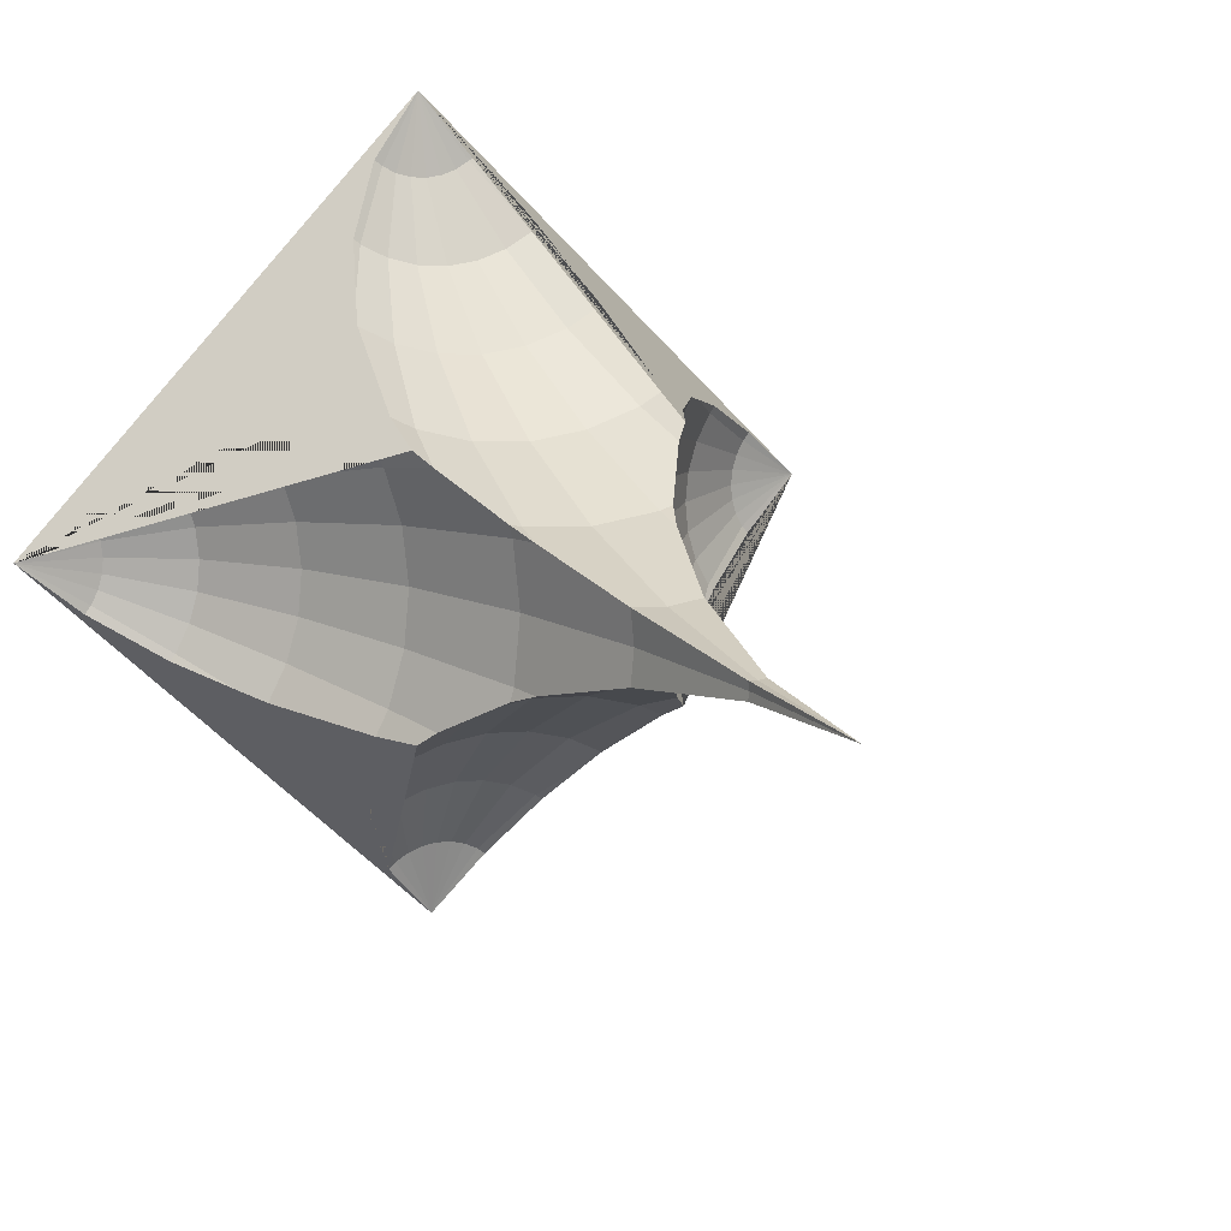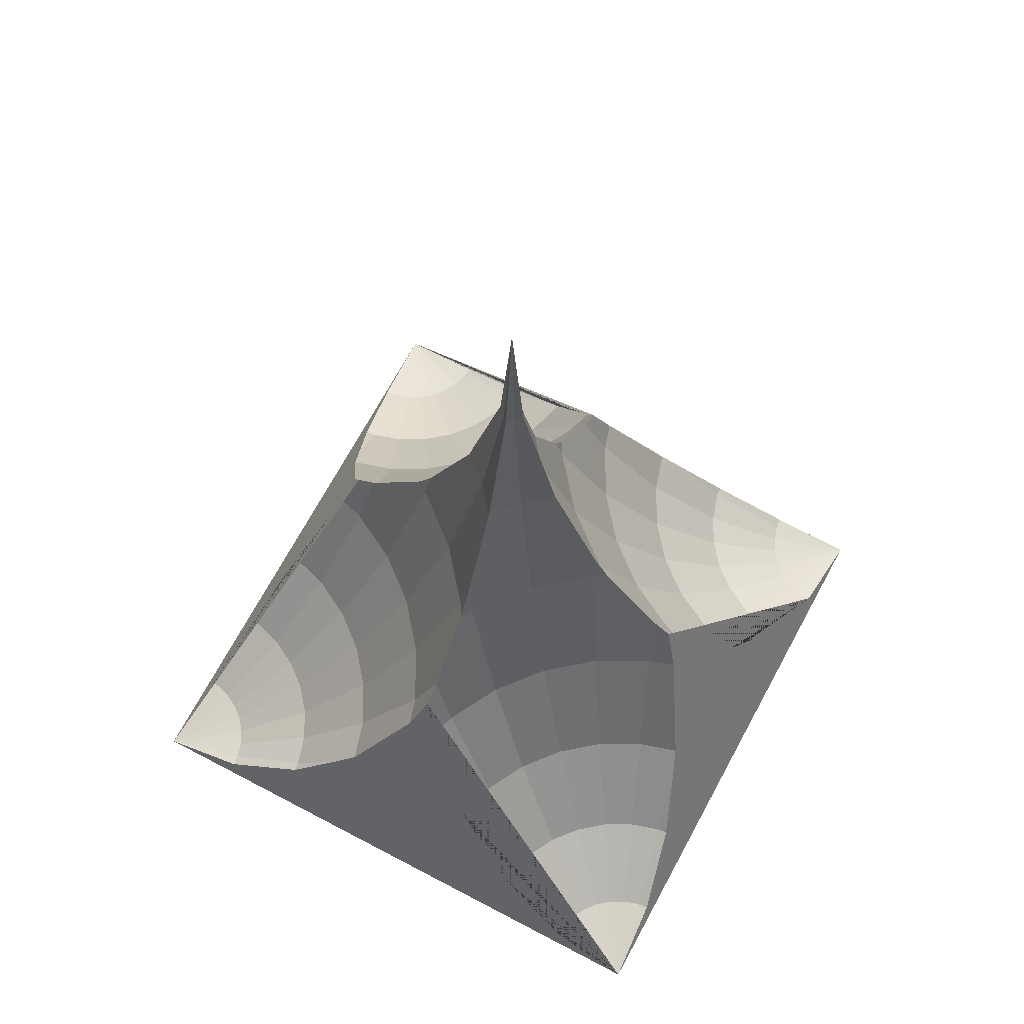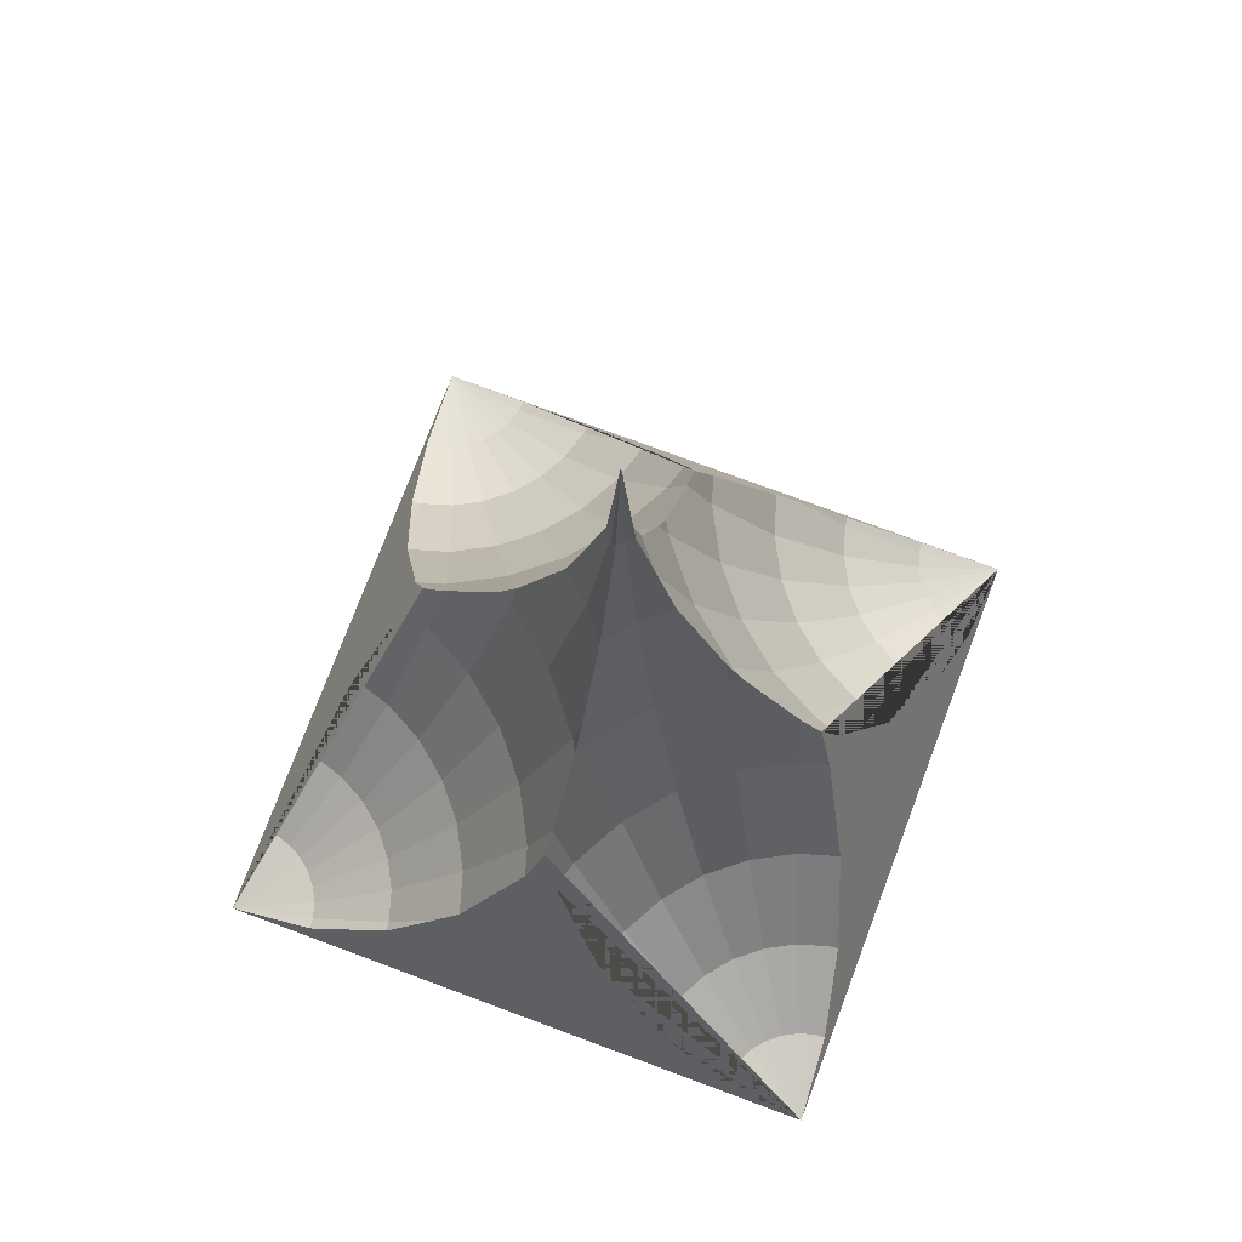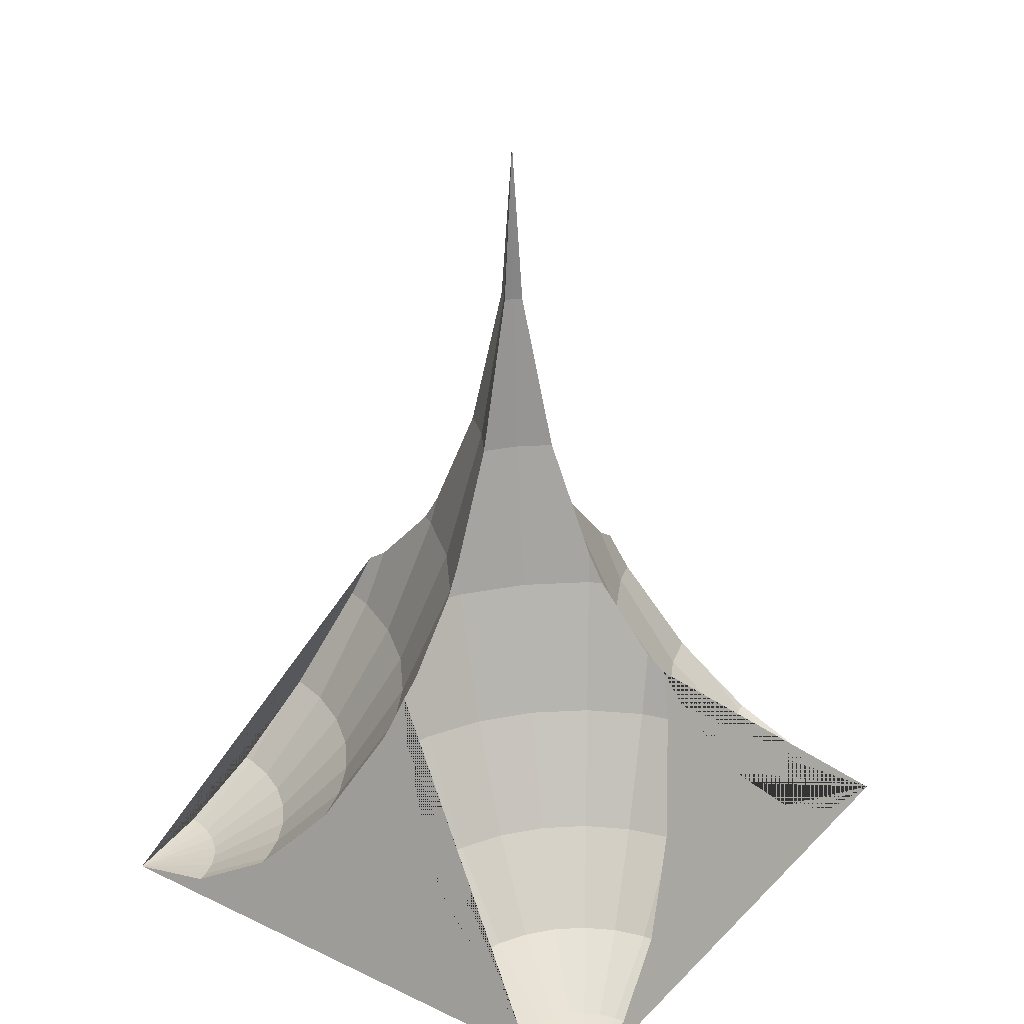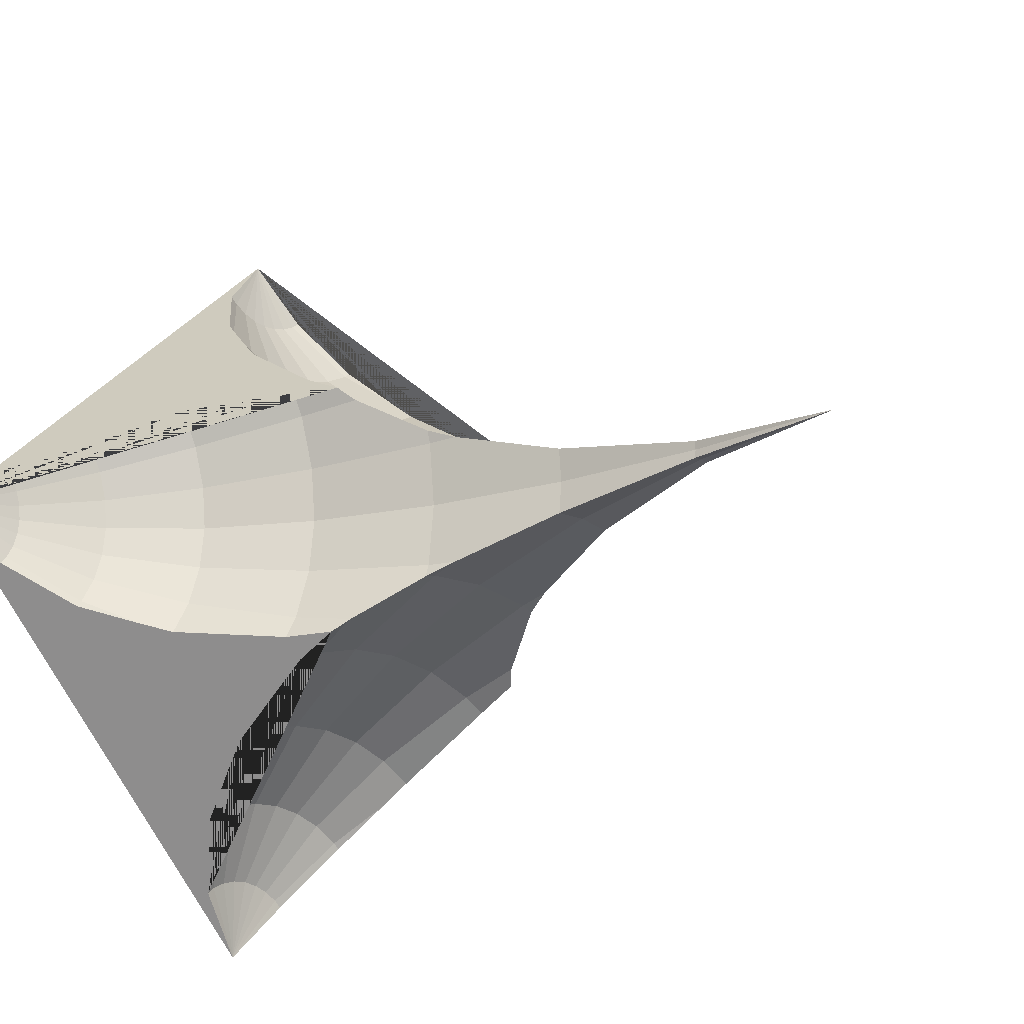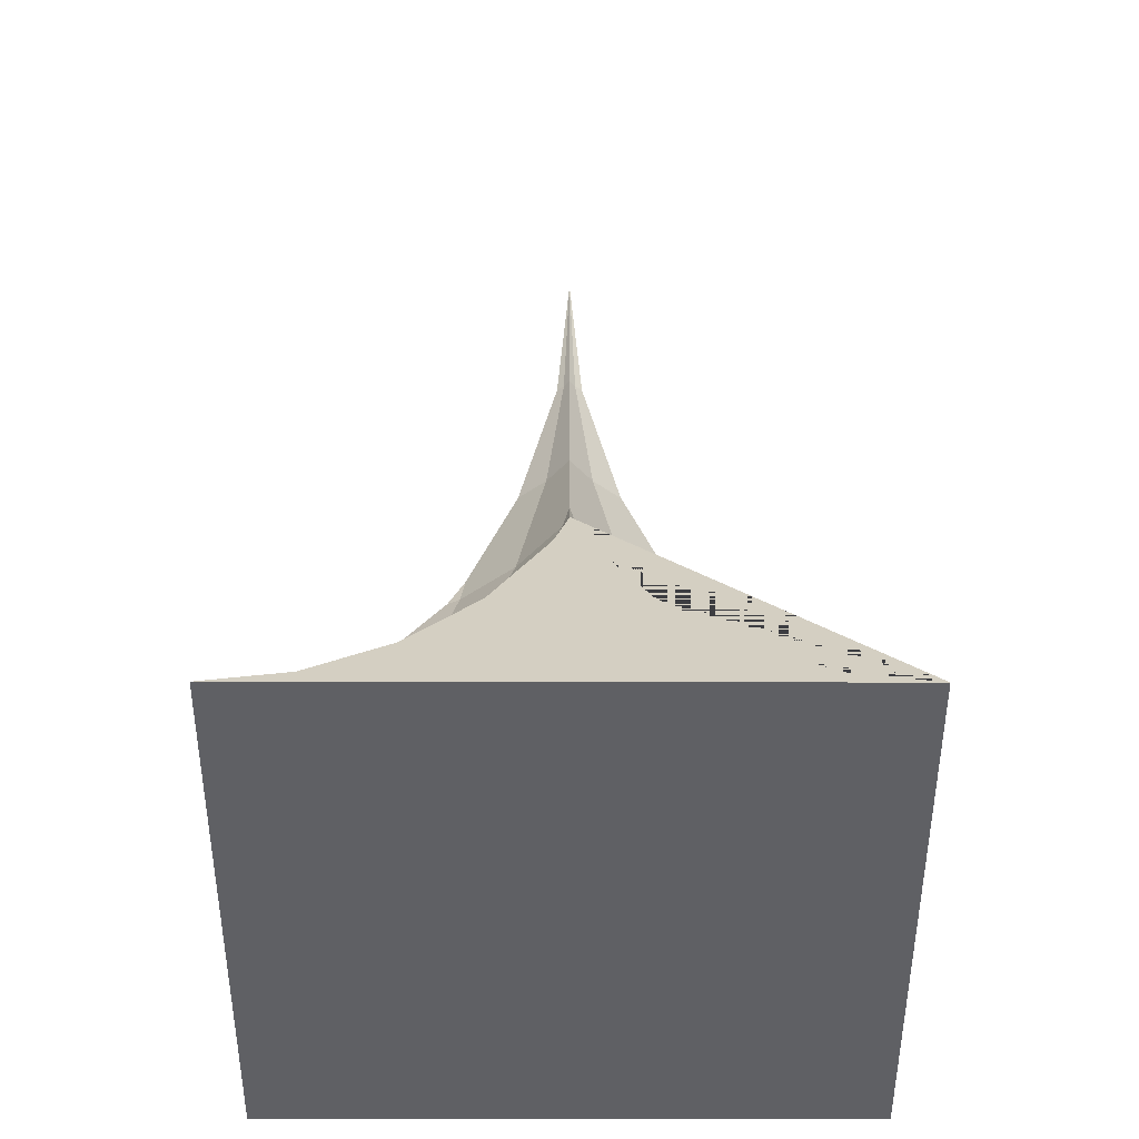
<metadata>
{"format":"obj","ext":"obj","renderer":"f3d","projection":"perspective","resolution":1024,"background":"white","views":[{"elev":15.3,"azim":153.2,"up":"+Z"},{"elev":67.7,"azim":73.1,"up":"+Y"},{"elev":74.1,"azim":-24.5,"up":"+Y"},{"elev":31.5,"azim":170.0,"up":"+Y"},{"elev":-20.2,"azim":132.7,"up":"+Z"},{"elev":-44.9,"azim":44.9,"up":"+Y"}]}
</metadata>
<code>
o Cone
v -0.6818 -0.8478 -0.2126
v -0.8378 -0.9616 -0.1084
v -1 -1 0
v -0.3467 -0.4142 -0.2706
v -0.4867 -0.6629 -0.2126
v -0.6464 -0.8478 -0.1464
v -0.8198 -0.9616 -0.07466
v -0.1845 -0.1111 -0.1622
v -0.3065 -0.4142 -0.1379
v -0.4551 -0.6629 -0.1084
v -0.6247 -0.8478 -0.07466
v -0.8087 -0.9616 -0.03806
v 0 1 0
v -0.01921 0.6098 0
v -0.07612 0.2346 0
v -0.1685 -0.1111 0
v -0.2929 -0.4142 0
v -0.4444 -0.6629 0
v -0.6173 -0.8478 0
v -0.8049 -0.9616 0
v -0.1845 -0.1111 0.1622
v -0.3065 -0.4142 0.1379
v -0.4551 -0.6629 0.1084
v -0.6247 -0.8478 0.07466
v -0.8087 -0.9616 0.03806
v -0.3467 -0.4142 0.2706
v -0.4867 -0.6629 0.2126
v -0.6464 -0.8478 0.1464
v -0.8198 -0.9616 0.07466
v -0.6818 -0.8478 0.2126
v -0.8378 -0.9616 0.1084
v 1 -1 0
v 0.6818 -0.8478 0.2126
v 0.8378 -0.9616 0.1084
v 0.3467 -0.4142 0.2706
v 0.4867 -0.6629 0.2126
v 0.6464 -0.8478 0.1464
v 0.8198 -0.9616 0.07466
v 0.1845 -0.1111 0.1622
v 0.3065 -0.4142 0.1379
v 0.4551 -0.6629 0.1084
v 0.6247 -0.8478 0.07466
v 0.8087 -0.9616 0.03806
v 0 1 0
v 0.01921 0.6098 0
v 0.07612 0.2346 0
v 0.1685 -0.1111 0
v 0.2929 -0.4142 0
v 0.4444 -0.6629 0
v 0.6173 -0.8478 0
v 0.8049 -0.9616 0
v 0.1845 -0.1111 -0.1622
v 0.3065 -0.4142 -0.1379
v 0.4551 -0.6629 -0.1084
v 0.6247 -0.8478 -0.07466
v 0.8087 -0.9616 -0.03806
v 0.3467 -0.4142 -0.2706
v 0.4867 -0.6629 -0.2126
v 0.6464 -0.8478 -0.1464
v 0.8198 -0.9616 -0.07466
v 0.6818 -0.8478 -0.2126
v 0.8378 -0.9616 -0.1084
v 0 -1 -1
v 0.2126 -0.8478 -0.6818
v 0.1084 -0.9616 -0.8378
v 0.2706 -0.4142 -0.3467
v 0.2126 -0.6629 -0.4867
v 0.1464 -0.8478 -0.6464
v 0.07466 -0.9616 -0.8198
v 0.1622 -0.1111 -0.1845
v 0.1379 -0.4142 -0.3065
v 0.1084 -0.6629 -0.4551
v 0.07466 -0.8478 -0.6247
v 0.03806 -0.9616 -0.8087
v -0 1 0
v -0 0.6098 -0.01921
v 0 0.2346 -0.07612
v -0 -0.1111 -0.1685
v -0 -0.4142 -0.2929
v -0 -0.6629 -0.4444
v 0 -0.8478 -0.6173
v 0 -0.9616 -0.8049
v -0.1622 -0.1111 -0.1845
v -0.1379 -0.4142 -0.3065
v -0.1084 -0.6629 -0.4551
v -0.07466 -0.8478 -0.6247
v -0.03806 -0.9616 -0.8087
v -0.2706 -0.4142 -0.3467
v -0.2126 -0.6629 -0.4867
v -0.1464 -0.8478 -0.6464
v -0.07466 -0.9616 -0.8198
v -0.2126 -0.8478 -0.6818
v -0.1084 -0.9616 -0.8378
v 0.1622 -0.1111 0.1845
v 0.1379 -0.4142 0.3065
v 0.1084 -0.6629 0.4551
v 0.07466 -0.8478 0.6247
v 0.03806 -0.9616 0.8087
v 0.2706 -0.4142 0.3467
v 0.2126 -0.6629 0.4867
v 0.1464 -0.8478 0.6464
v 0.07466 -0.9616 0.8198
v 0.2126 -0.8478 0.6818
v 0.1084 -0.9616 0.8378
v 0 -1 1
v -0.2126 -0.8478 0.6818
v -0.1084 -0.9616 0.8378
v -0.2706 -0.4142 0.3467
v -0.2126 -0.6629 0.4867
v -0.1464 -0.8478 0.6464
v -0.07466 -0.9616 0.8198
v -0.1622 -0.1111 0.1845
v -0.1379 -0.4142 0.3065
v -0.1084 -0.6629 0.4551
v -0.07466 -0.8478 0.6247
v -0.03806 -0.9616 0.8087
v 0 1 1e-06
v 0 0.6098 0.01922
v 0 0.2346 0.07612
v 0 -0.1111 0.1685
v 0 -0.4142 0.2929
v 0 -0.6629 0.4444
v 0 -0.8478 0.6173
v 0 -0.9616 0.8049
v 0 -1 -1
v 1 -1 0
v -0 -1 1
v -1 -1 -0
v 0.3291 -0.4142 0.378
v -0.3291 -0.4142 0.378
v 0.2987 -0.6629 0.5327
v -0.2987 -0.6629 0.5327
v 0.2759 -0.726 0.5871
v -0.2759 -0.726 0.5871
v 0.2288 -0.8478 0.6951
v -0.2288 -0.8478 0.6951
v 0.1274 -0.9616 0.8534
v -0.1274 -0.9616 0.8534
v -0.3291 -0.4142 -0.378
v 0.3291 -0.4142 -0.378
v -0.2288 -0.8478 -0.6951
v -0.2759 -0.726 -0.5871
v -0.2987 -0.6629 -0.5327
v 0.2987 -0.6629 -0.5327
v -0.1274 -0.9616 -0.8534
v 0.2759 -0.726 -0.5871
v 0.2288 -0.8478 -0.6951
v 0.1274 -0.9616 -0.8534
v 0.08444 0.2346 -0.08444
v 0.01921 0.6482 0.01922
v 0.02131 0.6098 0.02132
v 0.01921 0.6482 -0.01921
v 0.02131 0.6098 -0.02131
v 0.08444 0.2346 0.08444
v 0.1942 -0.1111 -0.1942
v 0.1659 -0.04019 -0.1659
v 0.378 -0.4142 -0.3291
v 0.3265 -0.306 -0.3265
v 0.2929 -0.2722 -0.2929
v 0.1942 -0.1111 0.1942
v 0.2929 -0.2722 0.2929
v 0.378 -0.4142 0.3291
v 0.3265 -0.306 0.3265
v 0.1659 -0.0402 0.1659
v 0.5327 -0.6629 0.2987
v 0.5327 -0.6629 -0.2987
v 0.5871 -0.726 0.2759
v 0.6951 -0.8478 0.2288
v 0.6951 -0.8478 -0.2288
v 0.5871 -0.726 -0.2759
v 0.8534 -0.9616 0.1274
v 0.8534 -0.9616 -0.1274
v -0.01921 0.6482 -0.01921
v -0.02131 0.6098 -0.02131
v -0.01921 0.6482 0.01922
v -0.02131 0.6098 0.02132
v -0.08444 0.2346 -0.08444
v -0.08444 0.2346 0.08444
v -0.1942 -0.1111 0.1942
v -0.1659 -0.0402 -0.1659
v -0.1942 -0.1111 -0.1942
v -0.1659 -0.04019 0.1659
v -0.2929 -0.2722 -0.2929
v -0.3265 -0.306 -0.3265
v -0.378 -0.4142 -0.3291
v -0.3265 -0.306 0.3265
v -0.2929 -0.2722 0.2929
v -0.378 -0.4142 0.3291
v -0.5327 -0.6629 -0.2987
v -0.5871 -0.726 -0.2759
v -0.5327 -0.6629 0.2987
v -0.6951 -0.8478 -0.2288
v -0.6951 -0.8478 0.2288
v -0.8534 -0.9616 0.1274
v -0.5871 -0.726 0.2759
v -0.8534 -0.9616 -0.1274
f 1 6 5 189 190
f 2 7 6 1
f 3 7 2
f 6 11 10 5
f 7 12 11 6
f 3 12 7
f 4 9 8 181 183
f 5 10 9 4
f 8 16 15 177 180
f 9 17 16 8
f 10 18 17 9
f 11 19 18 10
f 12 20 19 11
f 3 20 12
f 20 25 24 19
f 3 25 20
f 14 176 175 13
f 15 178 176 14
f 16 21 182 178 15
f 17 22 21 16
f 18 23 22 17
f 19 24 23 18
f 22 26 187 179 21
f 23 27 26 22
f 24 28 27 23
f 25 29 28 24
f 3 29 25
f 21 179 182
f 3 31 29
f 26 188 186 187
f 27 191 188 26
f 28 30 195 191 27
f 29 31 30 28
f 30 193 195
f 31 194 193 30
f 32 34 171
f 34 38 37 33
f 32 38 34
f 33 37 36 165 167
f 35 40 39 160 161
f 36 41 40 35
f 37 42 41 36
f 38 43 42 37
f 32 43 38
f 32 51 43
f 39 47 46 154 164
f 40 48 47 39
f 41 49 48 40
f 42 50 49 41
f 43 51 50 42
f 48 53 52 47
f 49 54 53 48
f 50 55 54 49
f 51 56 55 50
f 32 56 51
f 45 153 152 44
f 46 149 153 45
f 47 52 156 149 46
f 32 60 56
f 52 155 156
f 53 57 159 155 52
f 54 58 57 53
f 55 59 58 54
f 56 60 59 55
f 58 166 157 57
f 59 61 170 166 58
f 60 62 61 59
f 32 62 60
f 57 157 158 159
f 61 169 170
f 62 172 169 61
f 63 65 148
f 64 68 67 144 146
f 65 69 68 64
f 63 69 65
f 66 71 70 155 159
f 67 72 71 66
f 68 73 72 67
f 69 74 73 68
f 63 74 69
f 72 80 79 71
f 73 81 80 72
f 74 82 81 73
f 63 82 74
f 70 78 77 149 156
f 71 79 78 70
f 77 177 174 76
f 78 83 180 177 77
f 79 84 83 78
f 80 85 84 79
f 81 86 85 80
f 82 87 86 81
f 63 87 82
f 76 174 173 75
f 86 90 89 85
f 87 91 90 86
f 63 91 87
f 83 181 180
f 84 88 183 181 83
f 85 89 88 84
f 88 139 184 183
f 89 143 139 88
f 90 92 142 143 89
f 91 93 92 90
f 63 93 91
f 93 145 141 92
f 92 141 142
f 119 154 151 118
f 120 94 164 154 119
f 121 95 94 120
f 122 96 95 121
f 123 97 96 122
f 124 98 97 123
f 105 98 124
f 118 151 150 117
f 94 160 164
f 95 99 161 160 94
f 96 100 99 95
f 97 101 100 96
f 98 102 101 97
f 105 102 98
f 100 131 129 99
f 101 103 133 131 100
f 102 104 103 101
f 105 104 102
f 99 129 163 161
f 103 135 133
f 104 137 135 103
f 105 107 138
f 106 110 109 132 134
f 107 111 110 106
f 105 111 107
f 110 115 114 109
f 111 116 115 110
f 105 116 111
f 108 113 112 179 187
f 109 114 113 108
f 112 120 119 178 182
f 113 121 120 112
f 114 122 121 113
f 115 123 122 114
f 116 124 123 115
f 105 124 116
f 126 171 168 167 165 162 163 129 131 133 135 137 127
f 127 138 136 134 132 130 186 188 191 195 193 194 128
f 128 196 192 190 189 185 184 139 143 142 141 145 125
f 125 126 127 128
f 132 109 108 130
f 138 107 106 136
f 136 106 134
f 130 108 187 186
f 137 104 105
f 140 66 159 158
f 147 64 146
f 148 147 146 144 140 158 157 166 170 169 172 126 125
f 148 65 64 147
f 144 67 66 140
f 145 93 63
f 165 36 35 162
f 154 46 45 151
f 168 33 167
f 75 152 153 76
f 162 35 161 163
f 151 45 44 150
f 172 62 32
f 160 39 164
f 156 155 70
f 171 34 33 168
f 153 149 77 76
f 182 179 112
f 189 5 4 185
f 185 4 183 184
f 192 1 190
f 194 31 3
f 174 14 13 173
f 196 3 2
f 177 15 14 174
f 176 178 119 118
f 117 175 176 118
f 196 2 1 192
f 181 8 180

</code>
